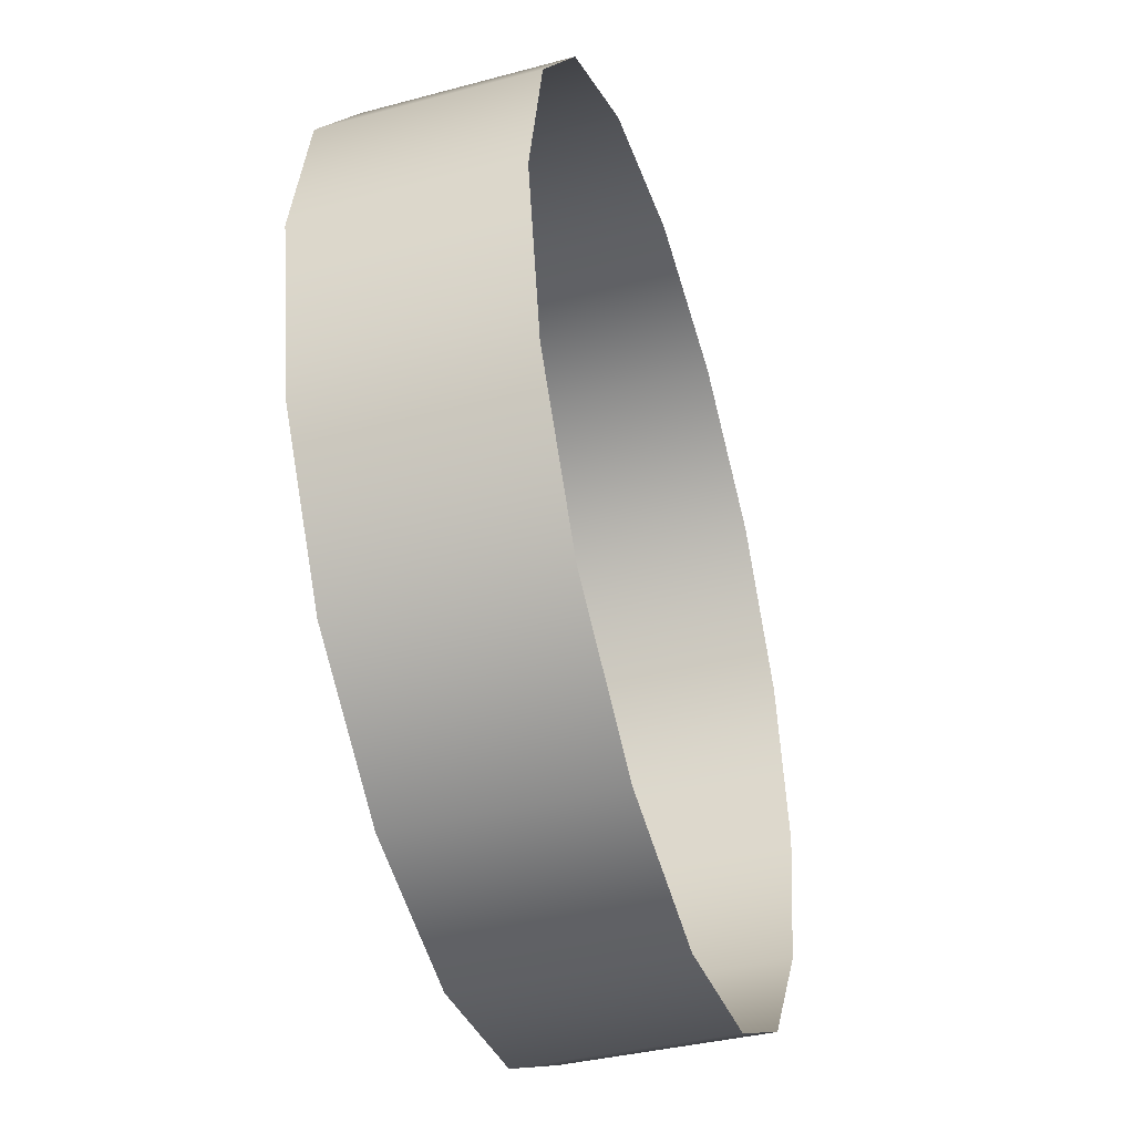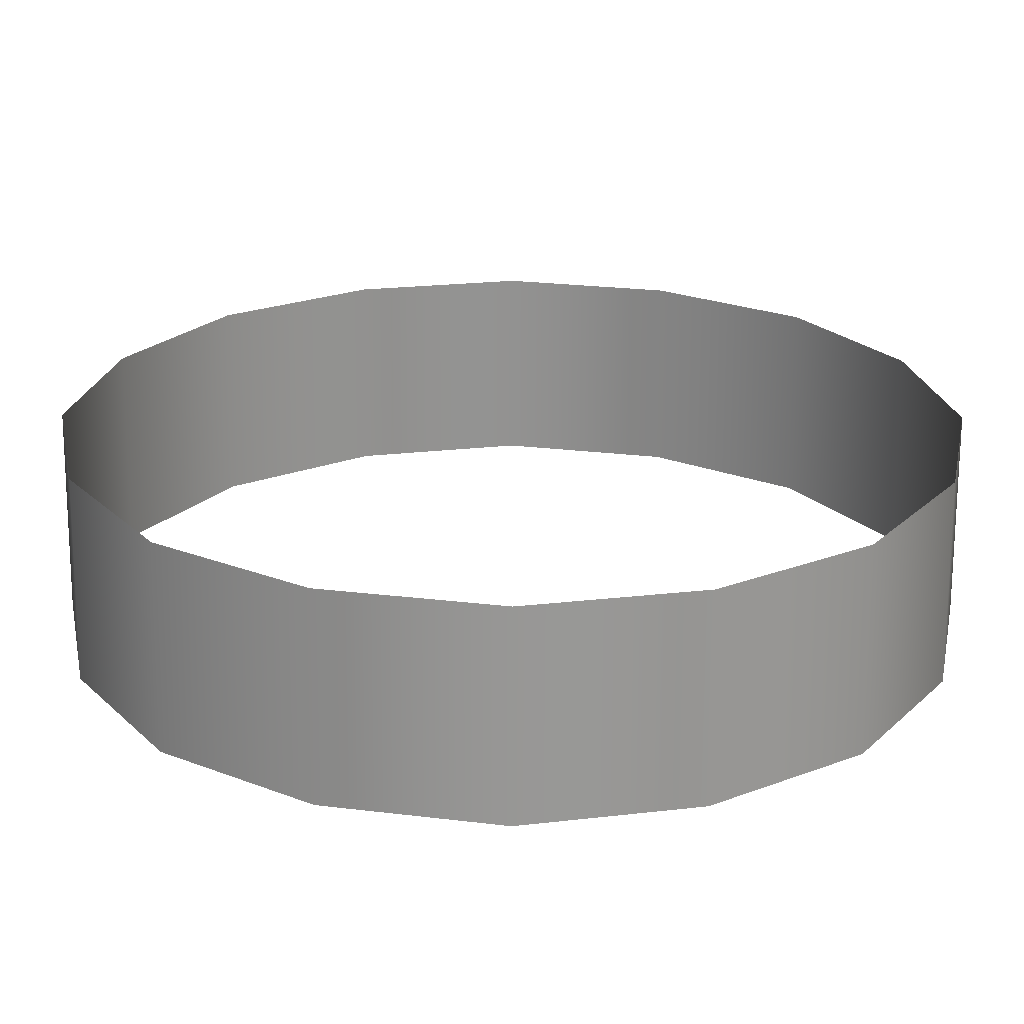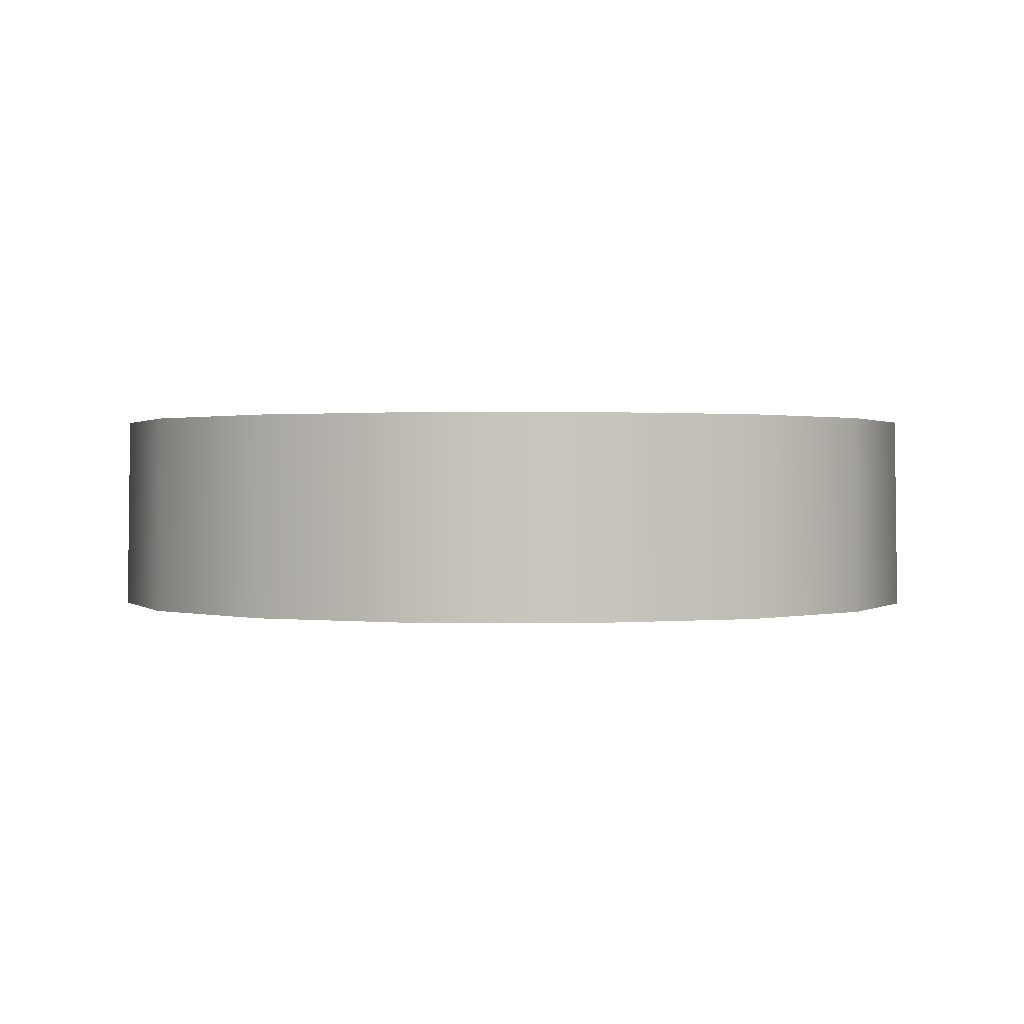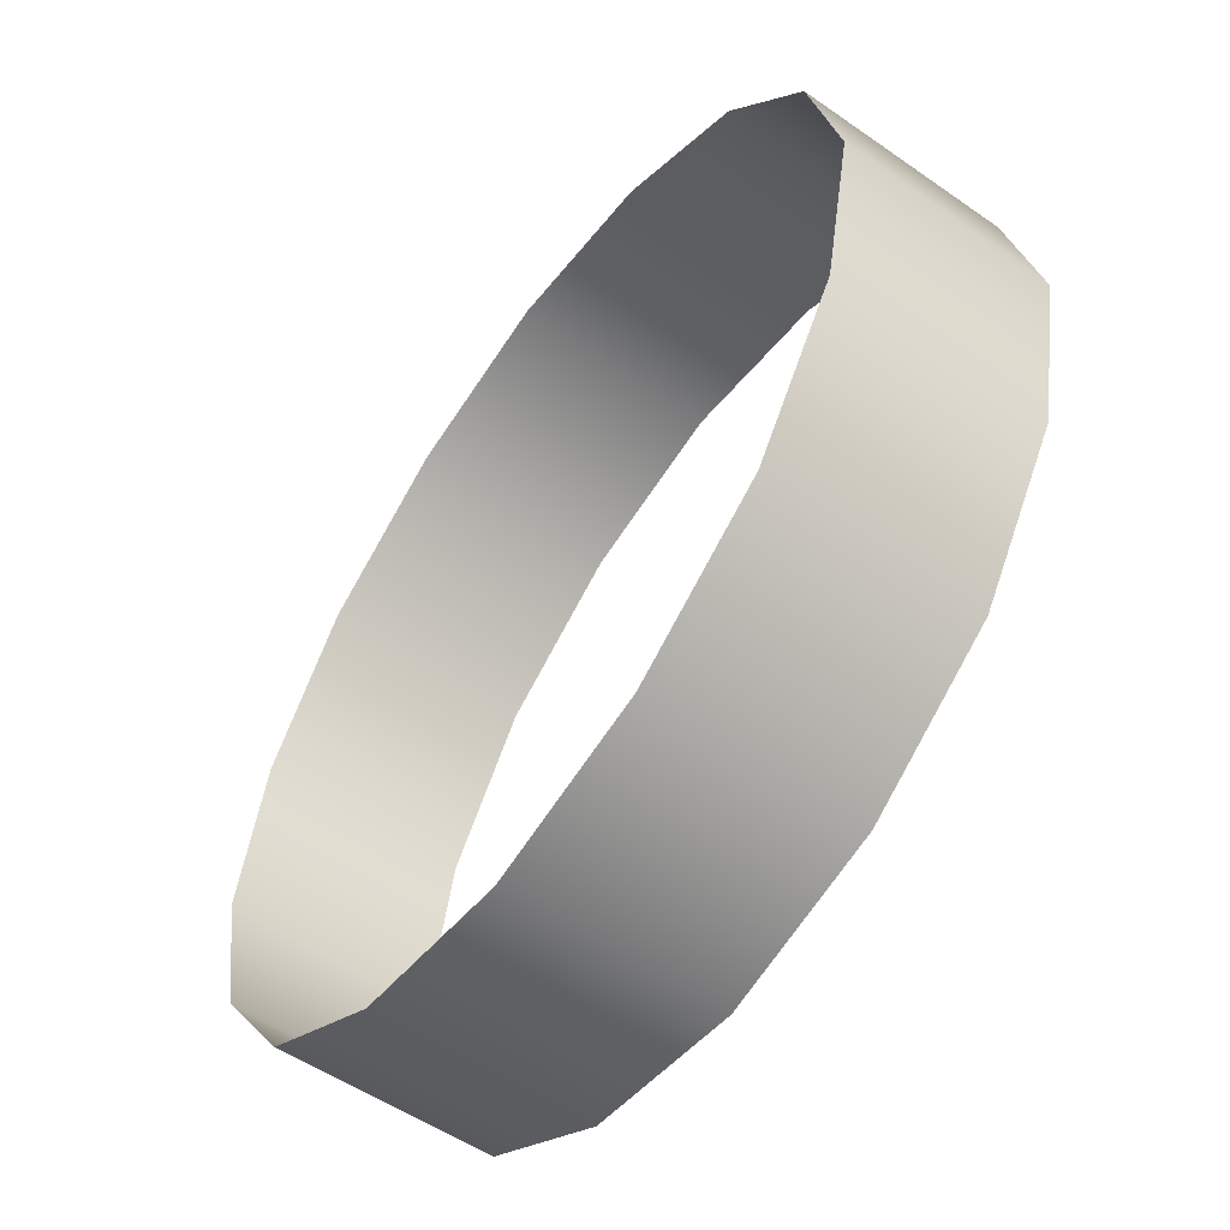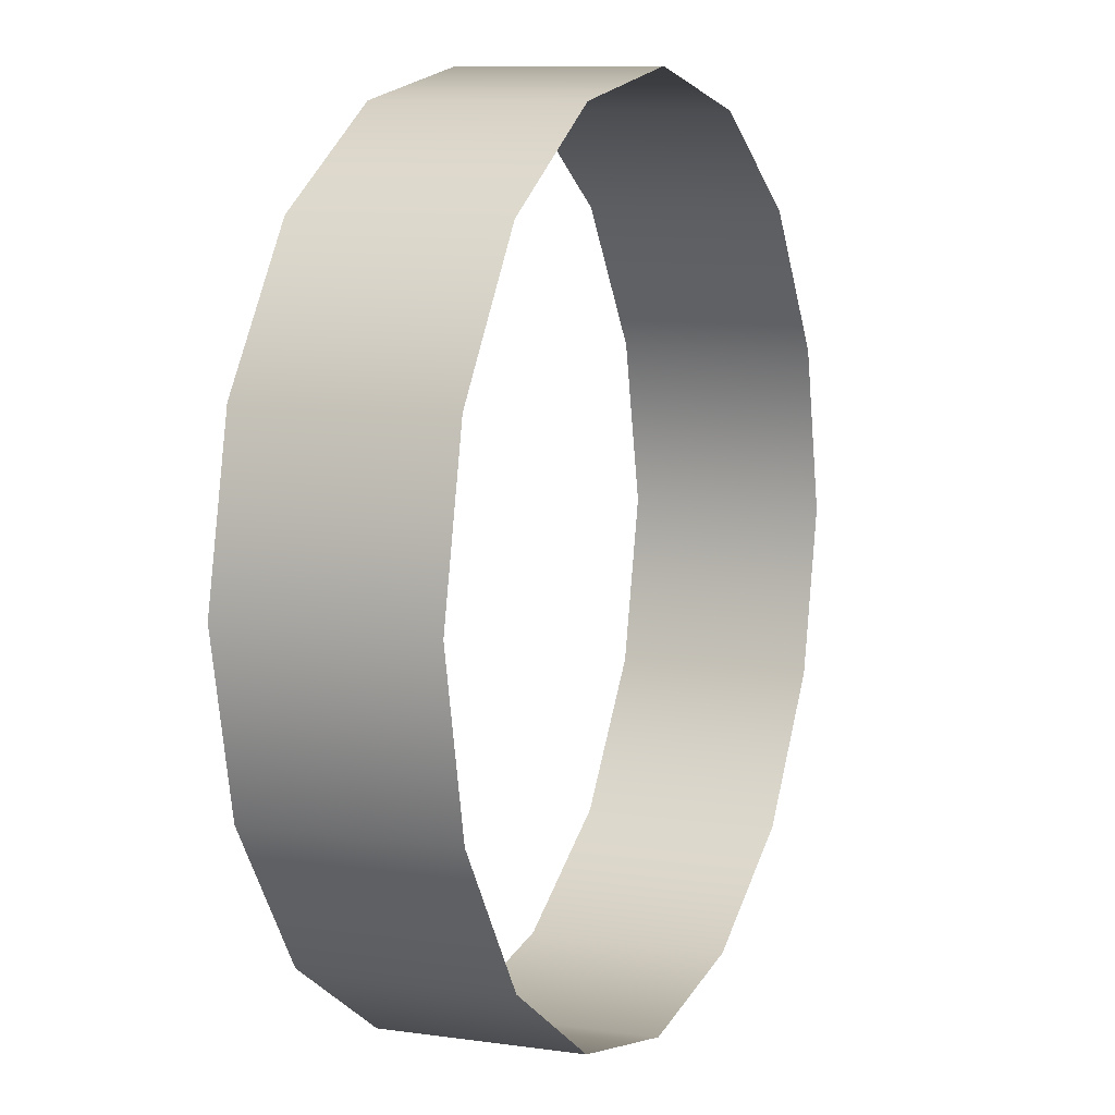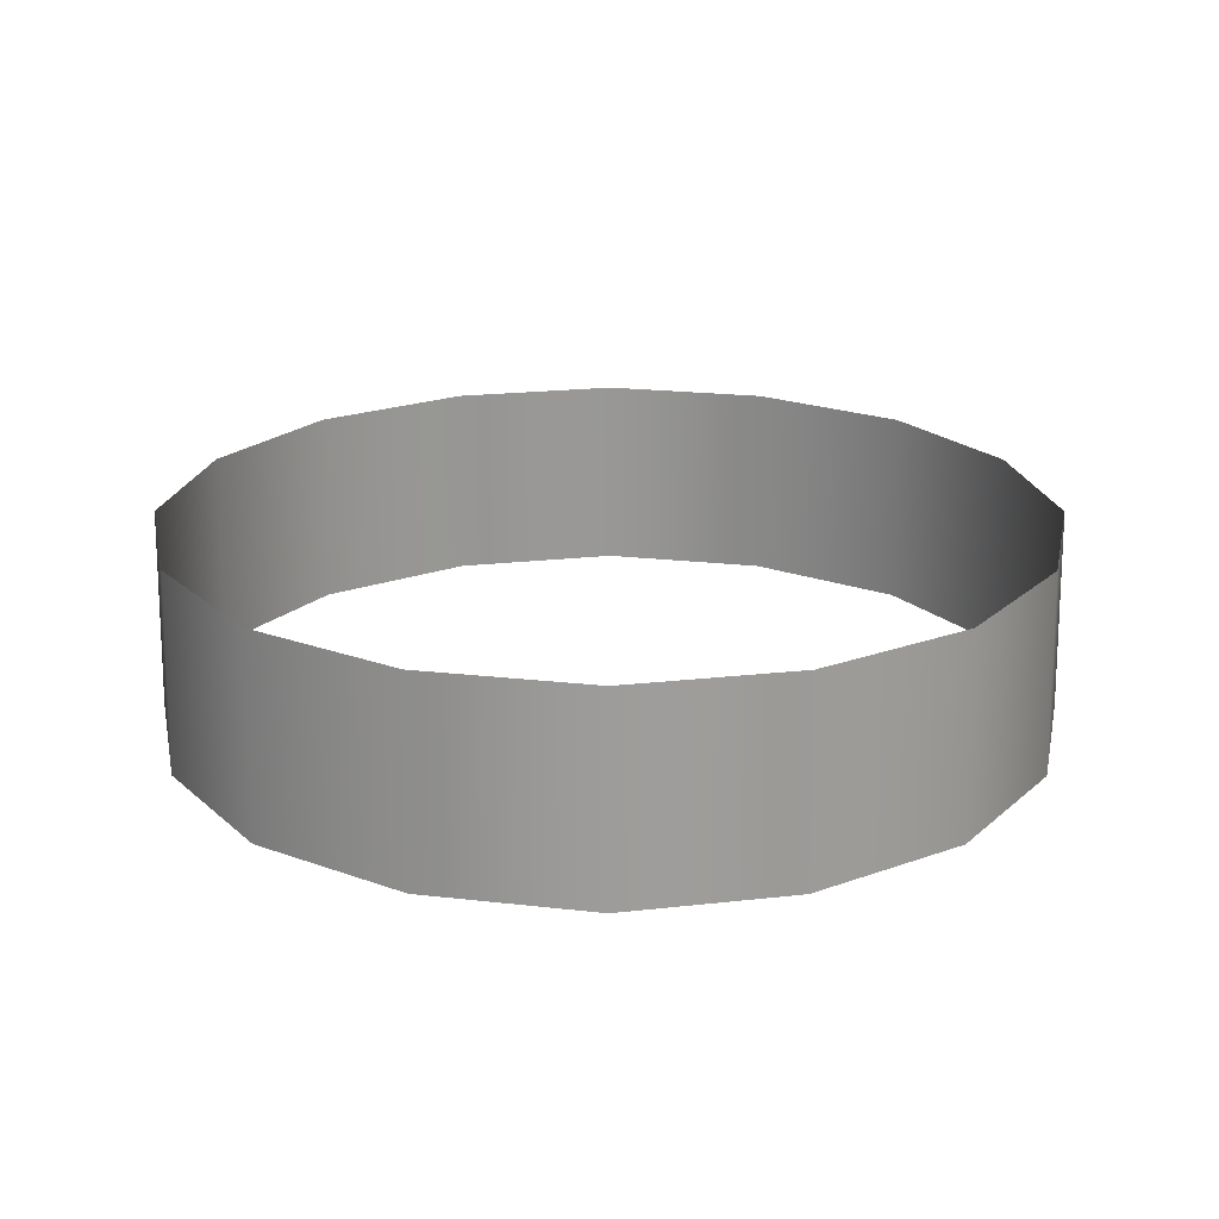
<metadata>
{"format":"obj","ext":"obj","renderer":"f3d","projection":"perspective","resolution":1024,"background":"white","views":[{"elev":-43.7,"azim":-73.3,"up":"+Z"},{"elev":-67.2,"azim":179.8,"up":"+Z"},{"elev":0.7,"azim":-167.5,"up":"+Y"},{"elev":-57.7,"azim":54.8,"up":"+Z"},{"elev":8.0,"azim":113.9,"up":"+Z"},{"elev":20.8,"azim":90.1,"up":"+Y"}]}
</metadata>
<code>
v 21.29 -51.01 21.29
v -1e-06 -51.01 30.1
v -1e-06 -64.9 30.32
v 21.44 -64.9 21.44
v 30.1 -51.01 -2e-06
v 30.32 -64.9 -2e-06
v 21.29 -51.01 -21.29
v 21.44 -64.9 -21.44
v -1e-06 -51.01 -30.1
v -1e-06 -64.9 -30.32
v -21.29 -51.01 -21.29
v -21.44 -64.9 -21.44
v -30.1 -51.01 -2e-06
v -30.32 -64.9 -2e-06
v -21.29 -51.01 21.29
v -21.44 -64.9 21.44
v 27.92 -64.9 -11.56
v 11.48 -51.01 -27.72
v 11.56 -64.9 -27.92
v -11.48 -51.01 -27.72
v -11.56 -64.9 -27.92
v -27.72 -51.01 -11.48
v -27.92 -64.9 -11.56
v -27.72 -51.01 11.48
v -27.92 -64.9 11.56
v -11.48 -51.01 27.72
v -11.56 -64.9 27.92
v 11.48 -51.01 27.72
v 11.56 -64.9 27.92
v 27.72 -51.01 11.48
v 27.92 -64.9 11.56
v 27.72 -51.01 -11.48
f 1 28 29 4
f 28 2 3 29
f 5 30 31 6
f 30 1 4 31
f 7 32 17 8
f 32 5 6 17
f 9 18 19 10
f 18 7 8 19
f 11 20 21 12
f 20 9 10 21
f 13 22 23 14
f 22 11 12 23
f 15 24 25 16
f 24 13 14 25
f 3 2 26 27
f 26 15 16 27

</code>
